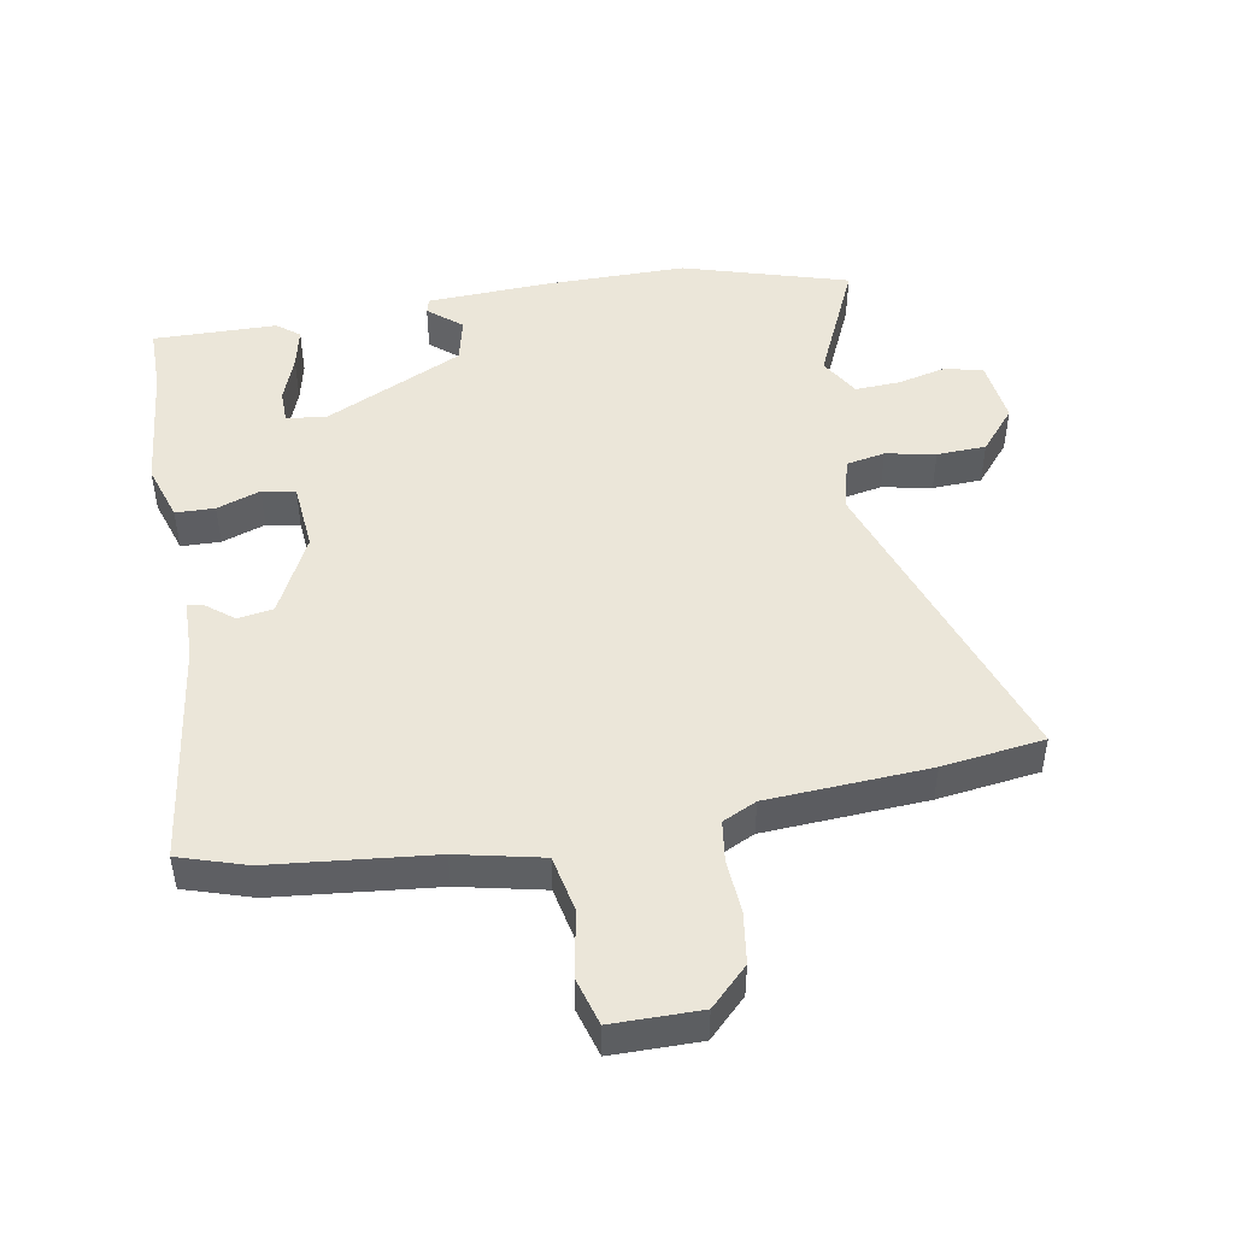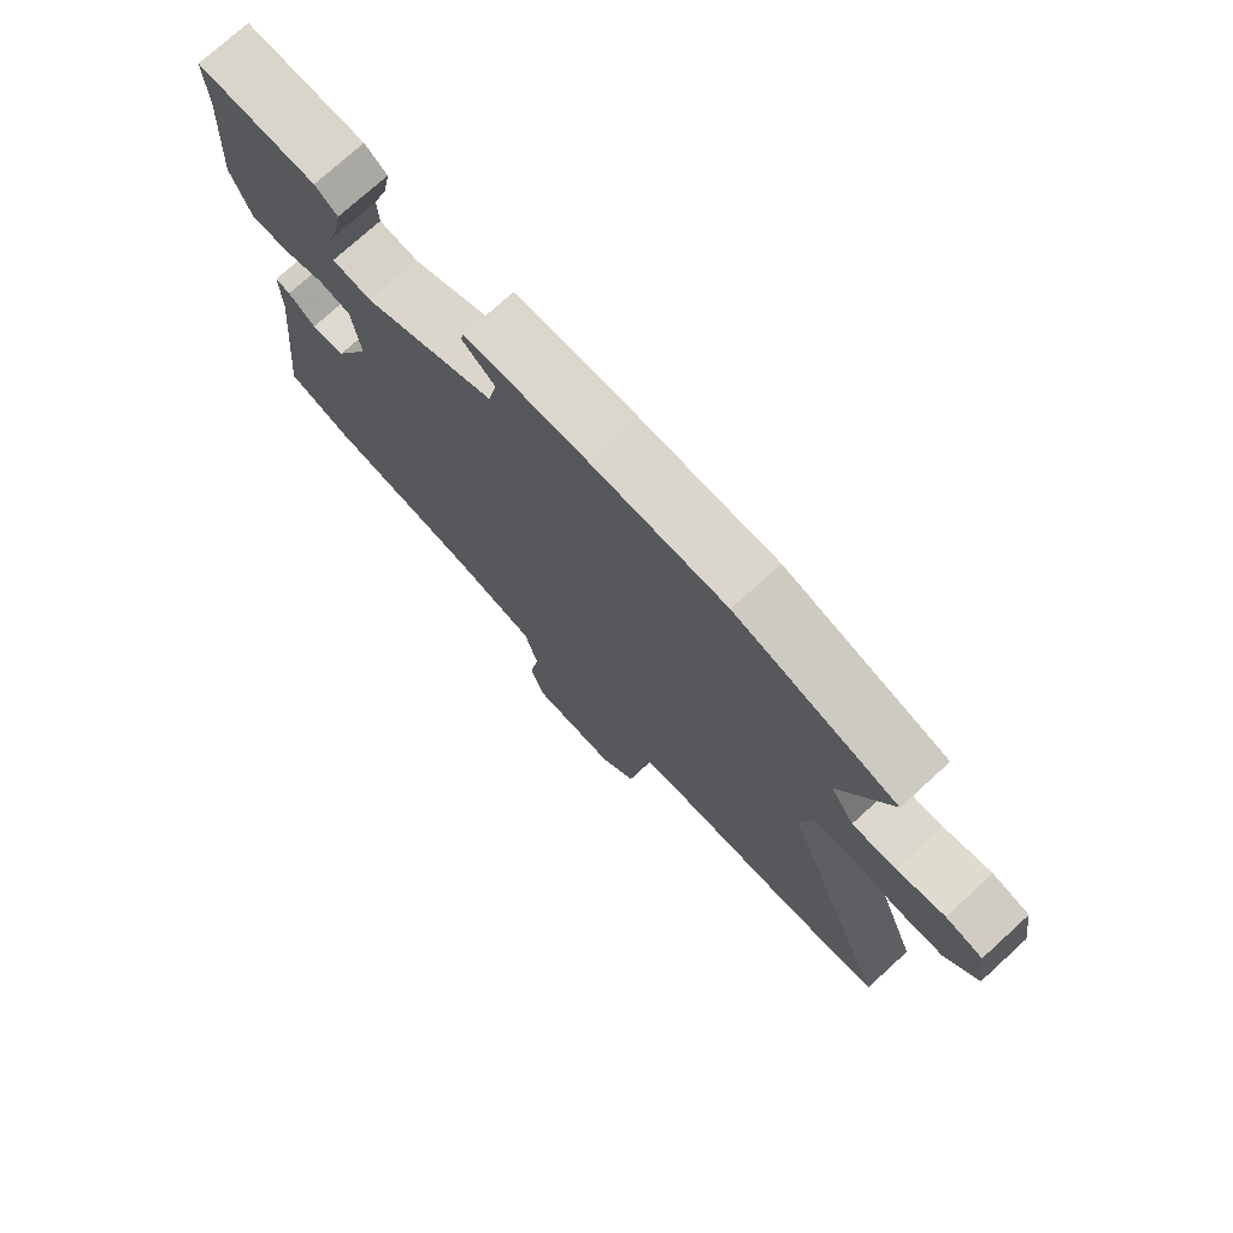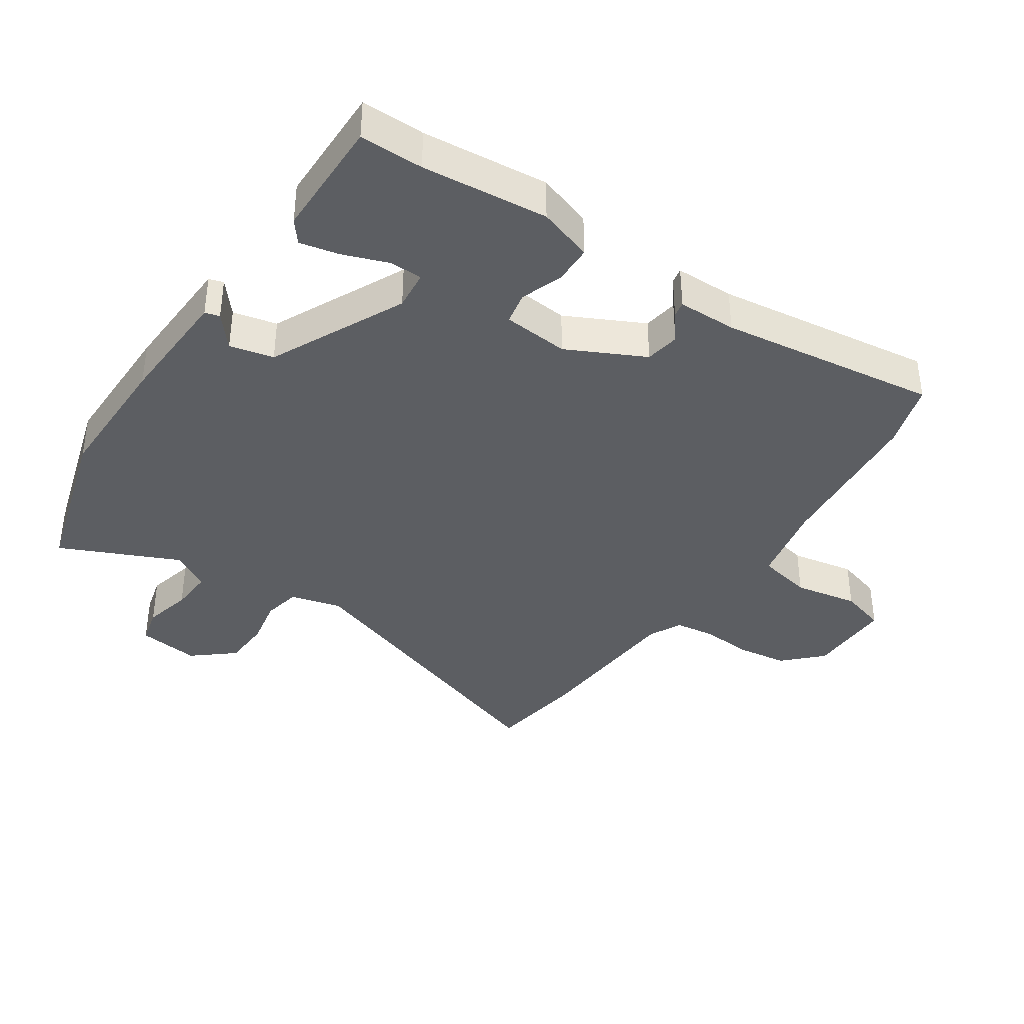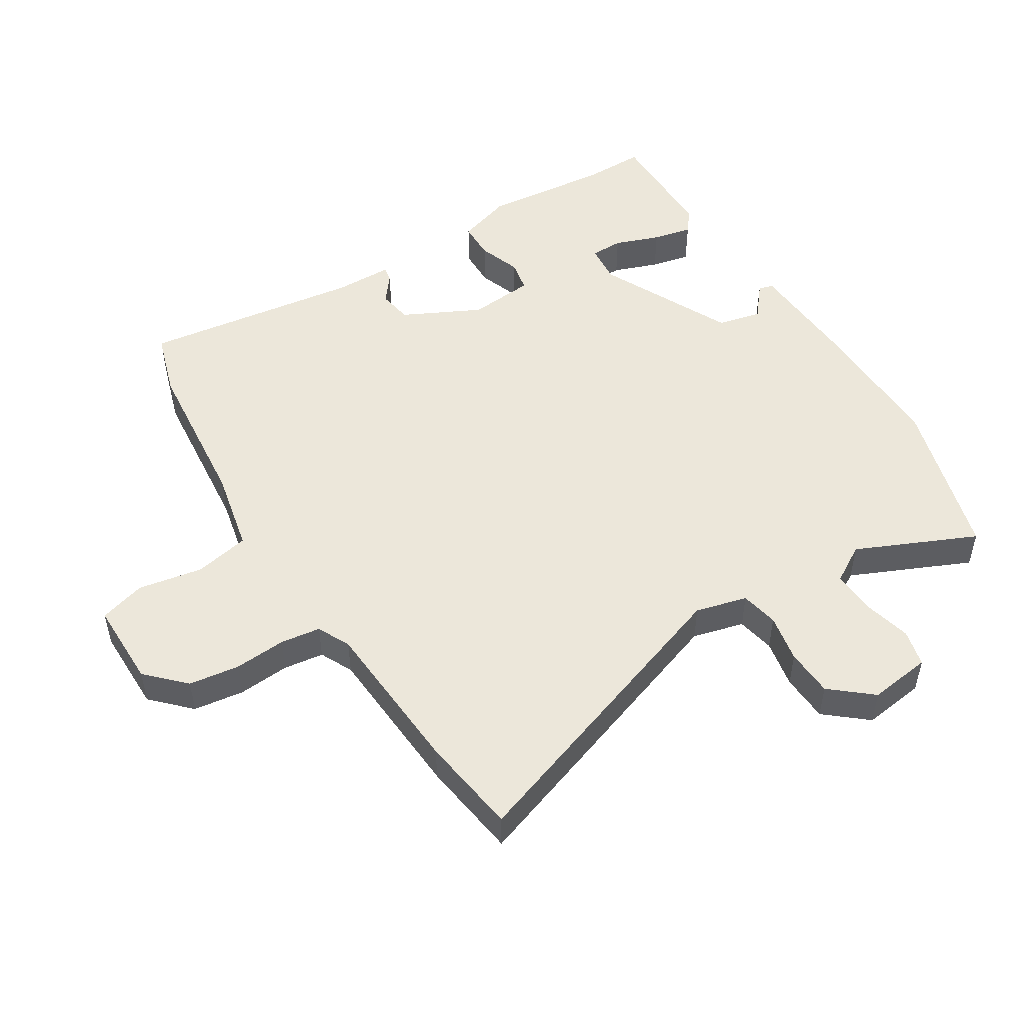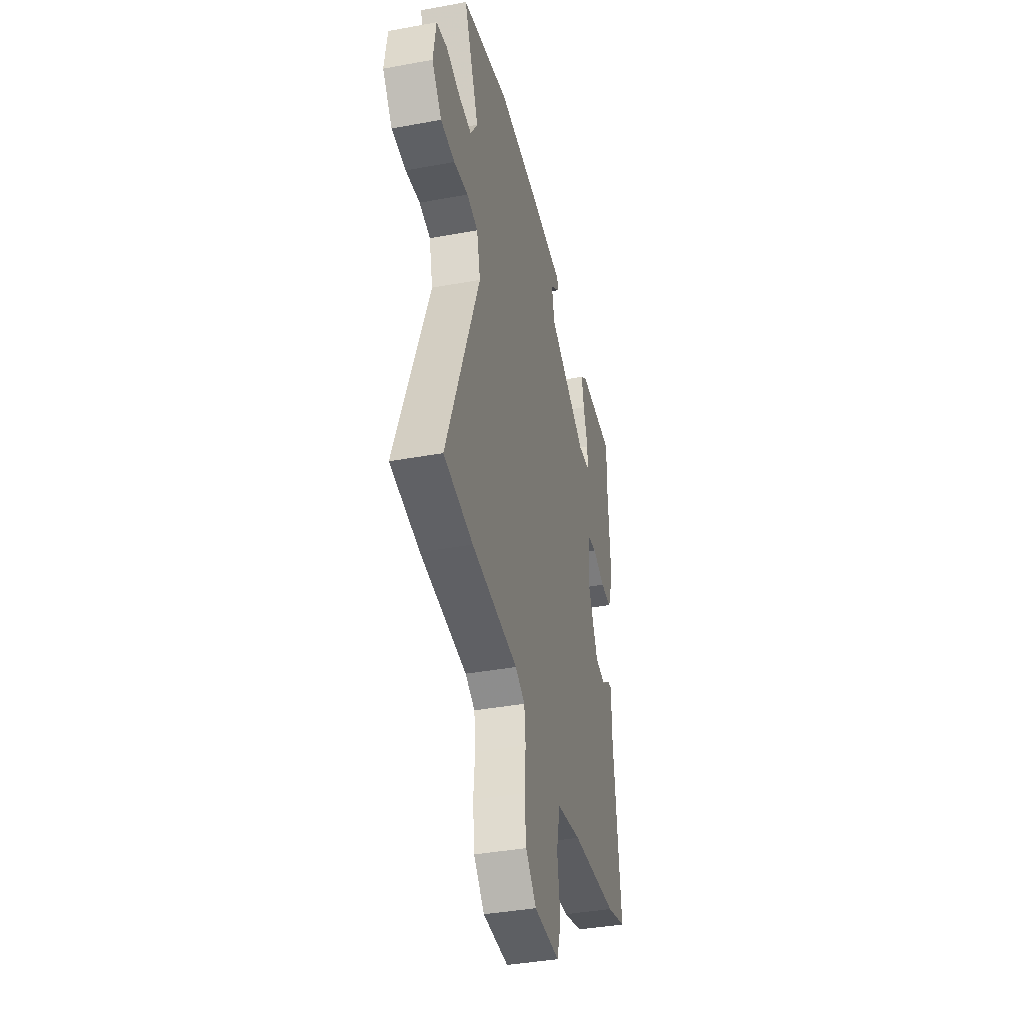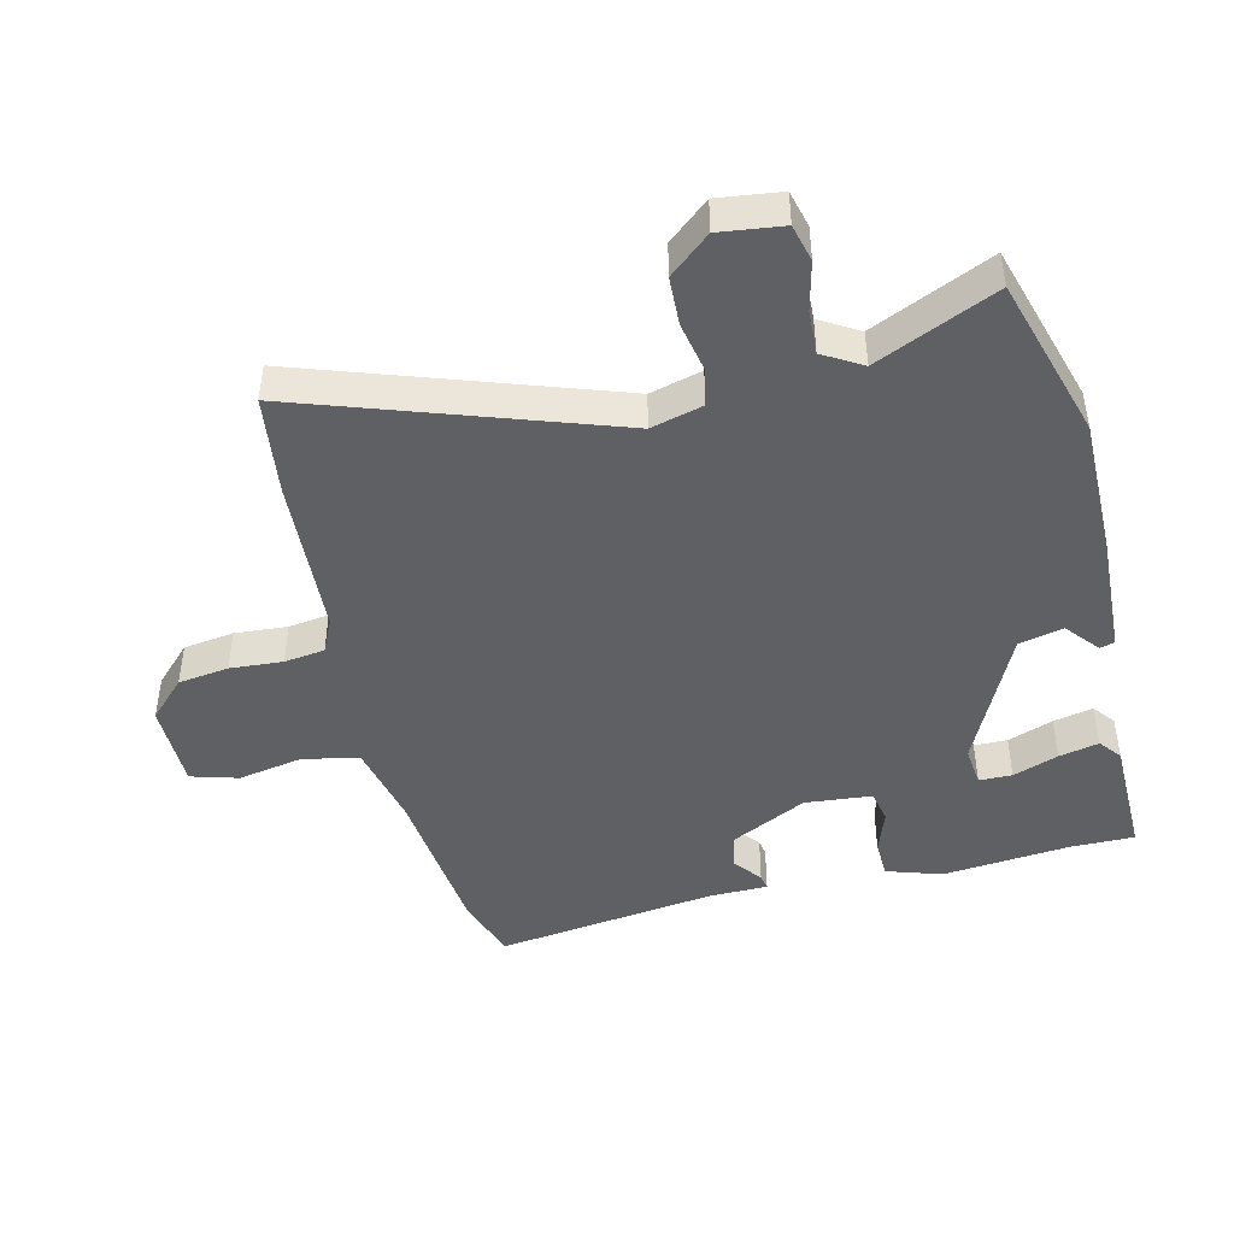
<metadata>
{"format":"obj","ext":"obj","renderer":"f3d","projection":"perspective","resolution":1024,"background":"white","views":[{"elev":47.9,"azim":171.5,"up":"+Y"},{"elev":75.0,"azim":-132.3,"up":"+Z"},{"elev":-38.1,"azim":57.4,"up":"+Y"},{"elev":50.3,"azim":-120.6,"up":"+Y"},{"elev":-39.1,"azim":-77.0,"up":"+Z"},{"elev":-45.2,"azim":-74.9,"up":"+Y"}]}
</metadata>
<code>
v 0.5 0.07 0.501
v 0.497 0.07 0.402
v 0.511 0.07 0.205
v 0.481 0.07 0.12
v 0.421 0.07 0.12
v 0.355 0.07 0.145
v 0.304 0.07 0.136
v 0.292 0.07 0.033
v 0.349 0.07 -0.089
v 0.403 0.07 -0.099
v 0.446 0.07 -0.067
v 0.47 0.07 -0.063
v 0.469 0.07 -0.155
v 0.507 0.07 -0.498
v 0.403 0.07 -0.528
v 0.155 0.07 -0.547
v 0.025 0.07 -0.572
v 0.005 0.07 -0.658
v 0.021 0.07 -0.759
v -0.002 0.07 -0.831
v -0.137 0.07 -0.828
v -0.193 0.07 -0.77
v -0.202 0.07 -0.691
v -0.194 0.07 -0.61
v -0.201 0.07 -0.547
v -0.252 0.07 -0.521
v -0.499 0.07 -0.5
v -0.654 0.07 -0.475
v -0.478 0.07 -0.006
v -0.497 0.07 0.075
v -0.556 0.07 0.088
v -0.632 0.07 0.075
v -0.707 0.07 0.08
v -0.759 0.07 0.145
v -0.744 0.07 0.242
v -0.686 0.07 0.255
v -0.611 0.07 0.235
v -0.543 0.07 0.23
v -0.506 0.07 0.289
v -0.585 0.07 0.477
v -0.331 0.07 0.545
v -0.118 0.07 0.539
v 0.072 0.07 0.526
v 0.078 0.07 0.503
v 0.026 0.07 0.462
v 0.04 0.07 0.393
v 0.248 0.07 0.288
v 0.31 0.07 0.293
v 0.312 0.07 0.344
v 0.288 0.07 0.415
v 0.276 0.07 0.477
v 0.311 0.07 0.503
v 0.5 0 0.501
v 0.497 0 0.402
v 0.511 0 0.205
v 0.481 0 0.12
v 0.421 0 0.12
v 0.355 0 0.145
v 0.304 0 0.136
v 0.292 0 0.033
v 0.349 0 -0.089
v 0.403 0 -0.099
v 0.446 0 -0.067
v 0.47 0 -0.063
v 0.469 0 -0.155
v 0.507 0 -0.498
v 0.403 0 -0.528
v 0.155 0 -0.547
v 0.025 0 -0.572
v 0.005 0 -0.658
v 0.021 0 -0.759
v -0.002 0 -0.831
v -0.137 0 -0.828
v -0.193 0 -0.77
v -0.202 0 -0.691
v -0.194 0 -0.61
v -0.201 0 -0.547
v -0.252 0 -0.521
v -0.499 0 -0.5
v -0.654 0 -0.475
v -0.478 0 -0.006
v -0.497 0 0.075
v -0.556 0 0.088
v -0.632 0 0.075
v -0.707 0 0.08
v -0.759 0 0.145
v -0.744 0 0.242
v -0.686 0 0.255
v -0.611 0 0.235
v -0.543 0 0.23
v -0.506 0 0.289
v -0.585 0 0.477
v -0.331 0 0.545
v -0.118 0 0.539
v 0.072 0 0.526
v 0.078 0 0.503
v 0.026 0 0.462
v 0.04 0 0.393
v 0.248 0 0.288
v 0.31 0 0.293
v 0.312 0 0.344
v 0.288 0 0.415
v 0.276 0 0.477
v 0.311 0 0.503
f 52 1 2
f 51 52 2
f 50 51 2
f 49 50 2
f 4 5 6
f 3 4 6
f 2 3 6
f 49 2 6
f 48 49 6
f 47 48 6 7
f 46 47 7 8
f 43 44 45
f 42 43 45
f 41 42 45
f 40 41 45
f 39 40 45
f 38 39 45 46
f 35 36 37
f 34 35 37
f 33 34 37
f 32 33 37
f 31 32 37
f 30 31 37 38
f 26 27 28 29
f 25 26 29 30
f 22 23 24
f 21 22 24
f 20 21 24
f 19 20 24
f 18 19 24
f 17 18 24 25
f 46 8 9
f 38 46 9
f 30 38 9
f 25 30 9
f 17 25 9
f 16 17 9
f 10 11 12 13
f 14 15 16
f 13 14 16
f 10 13 16
f 9 10 16
f 54 53 104
f 54 104 103
f 54 103 102
f 54 102 101
f 58 57 56
f 58 56 55
f 58 55 54
f 58 54 101
f 58 101 100
f 59 58 100 99
f 60 59 99 98
f 97 96 95
f 97 95 94
f 97 94 93
f 97 93 92
f 97 92 91
f 98 97 91 90
f 89 88 87
f 89 87 86
f 89 86 85
f 89 85 84
f 89 84 83
f 90 89 83 82
f 81 80 79 78
f 82 81 78 77
f 76 75 74
f 76 74 73
f 76 73 72
f 76 72 71
f 76 71 70
f 77 76 70 69
f 61 60 98
f 61 98 90
f 61 90 82
f 61 82 77
f 61 77 69
f 61 69 68
f 65 64 63 62
f 68 67 66
f 68 66 65
f 68 65 62
f 68 62 61
f 1 53 54 2
f 2 54 55 3
f 3 55 56 4
f 4 56 57 5
f 5 57 58 6
f 6 58 59 7
f 7 59 60 8
f 8 60 61 9
f 9 61 62 10
f 10 62 63 11
f 11 63 64 12
f 12 64 65 13
f 13 65 66 14
f 14 66 67 15
f 15 67 68 16
f 16 68 69 17
f 17 69 70 18
f 18 70 71 19
f 19 71 72 20
f 20 72 73 21
f 21 73 74 22
f 22 74 75 23
f 23 75 76 24
f 24 76 77 25
f 25 77 78 26
f 26 78 79 27
f 27 79 80 28
f 28 80 81 29
f 29 81 82 30
f 30 82 83 31
f 31 83 84 32
f 32 84 85 33
f 33 85 86 34
f 34 86 87 35
f 35 87 88 36
f 36 88 89 37
f 37 89 90 38
f 38 90 91 39
f 39 91 92 40
f 40 92 93 41
f 41 93 94 42
f 42 94 95 43
f 43 95 96 44
f 44 96 97 45
f 45 97 98 46
f 46 98 99 47
f 47 99 100 48
f 48 100 101 49
f 49 101 102 50
f 50 102 103 51
f 51 103 104 52
f 52 104 53 1

</code>
